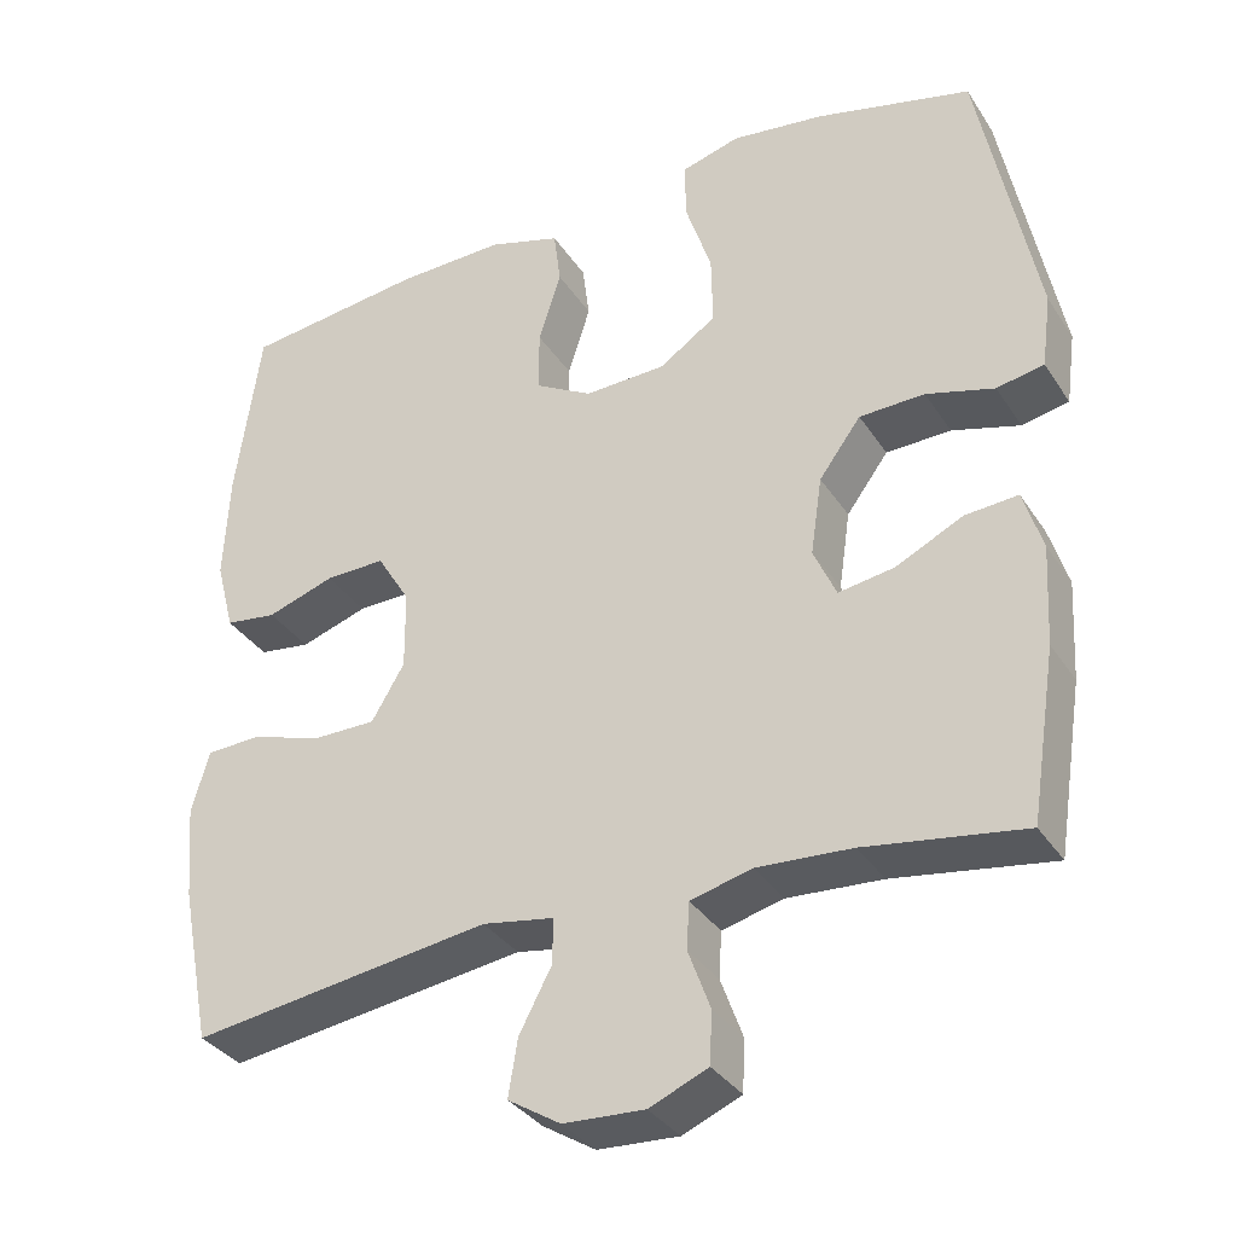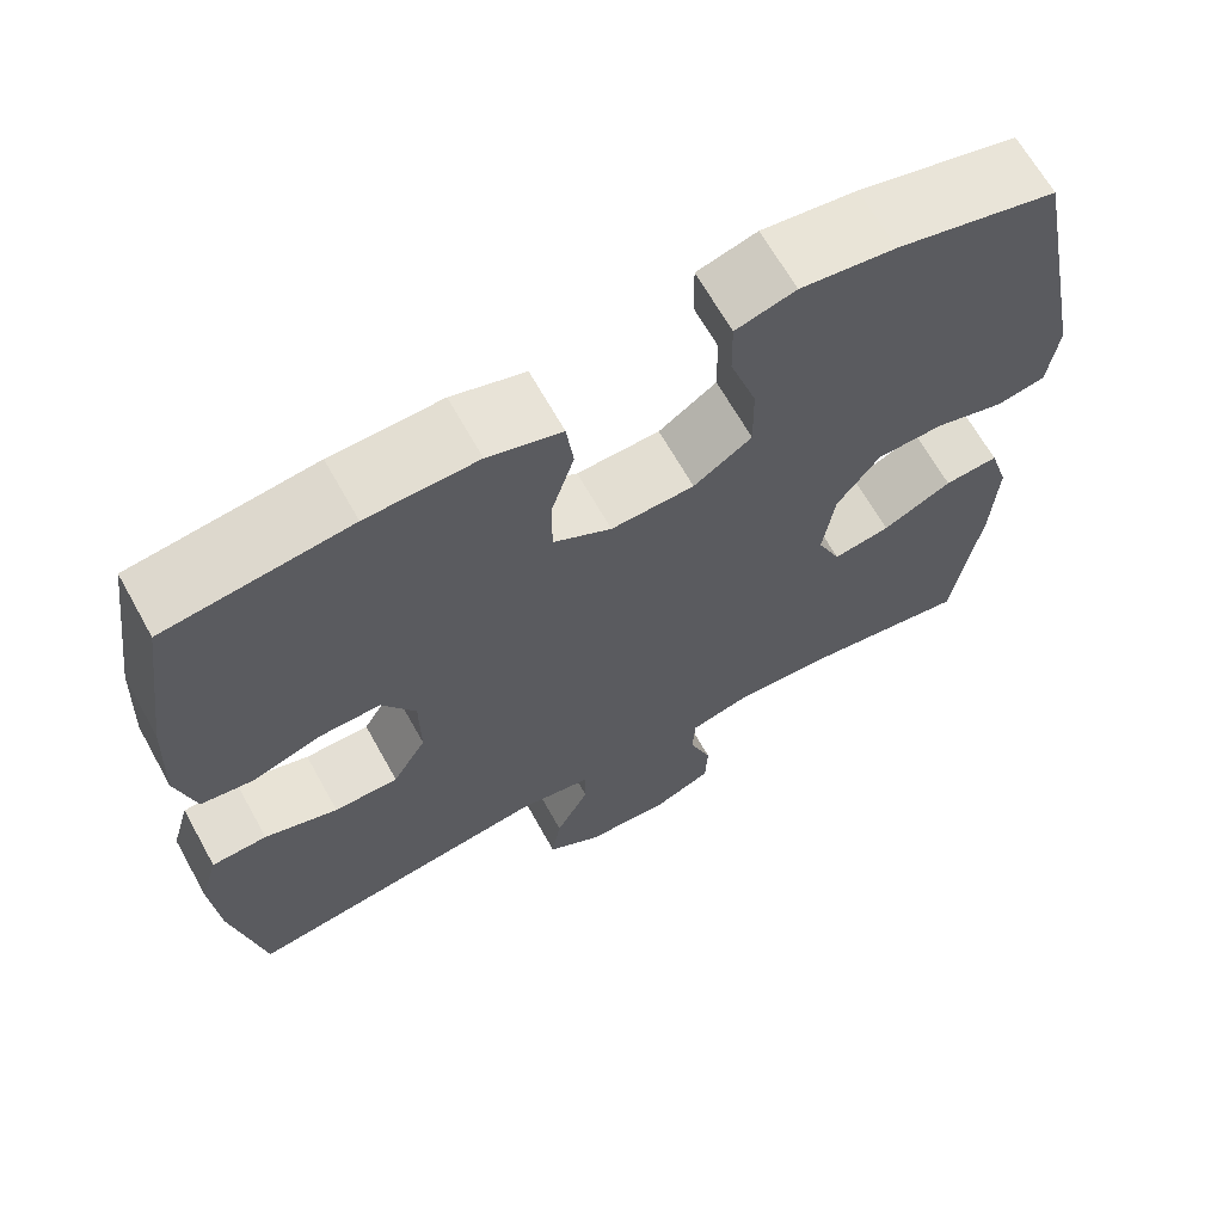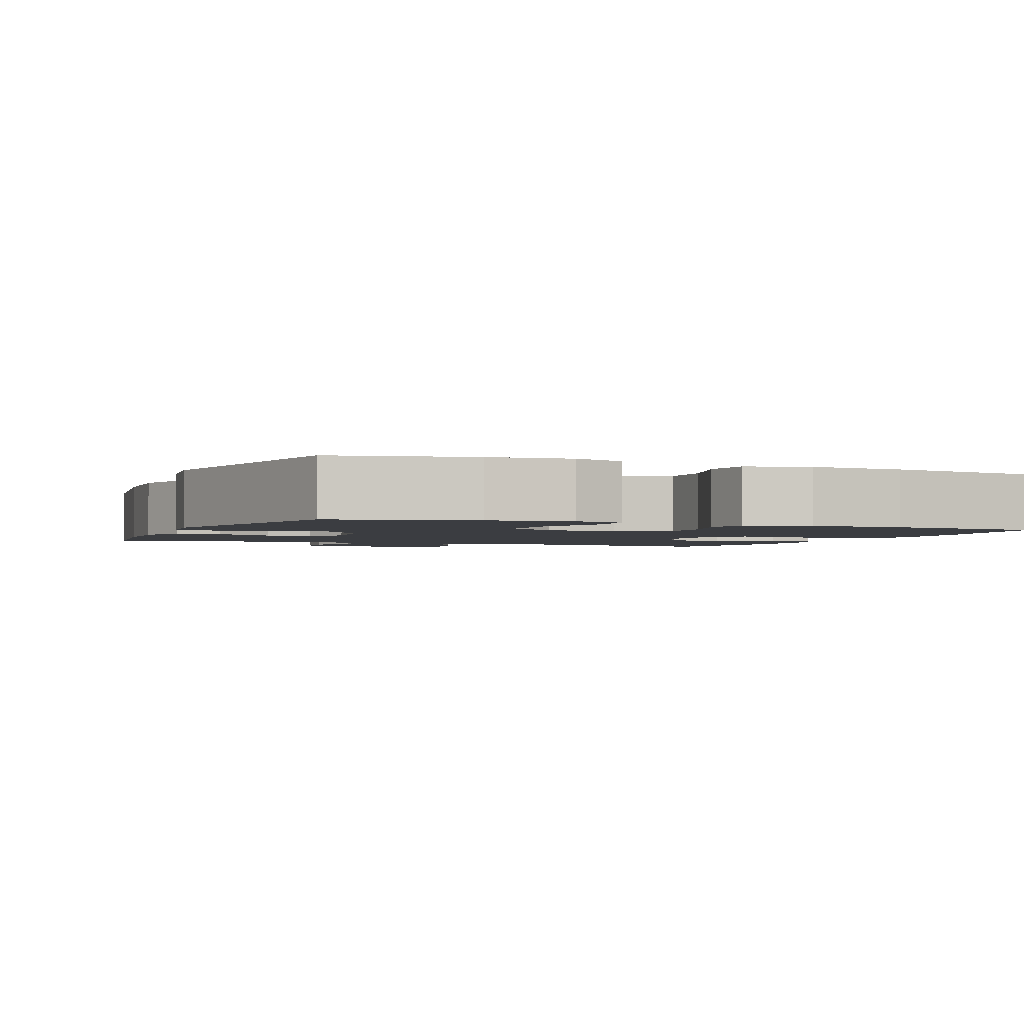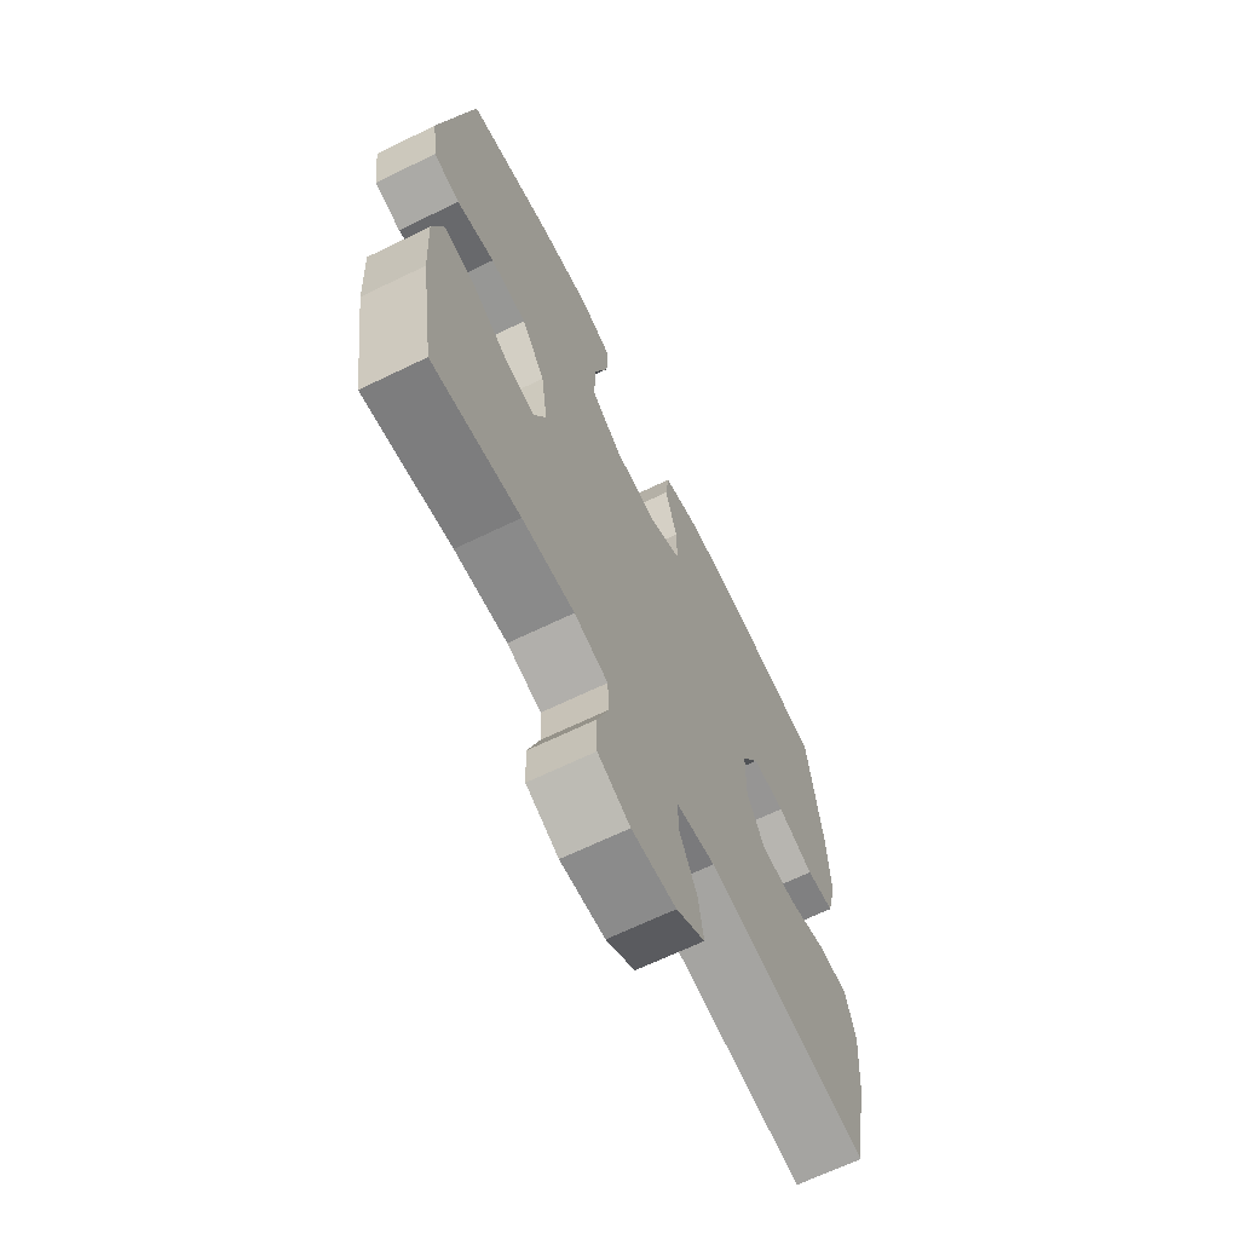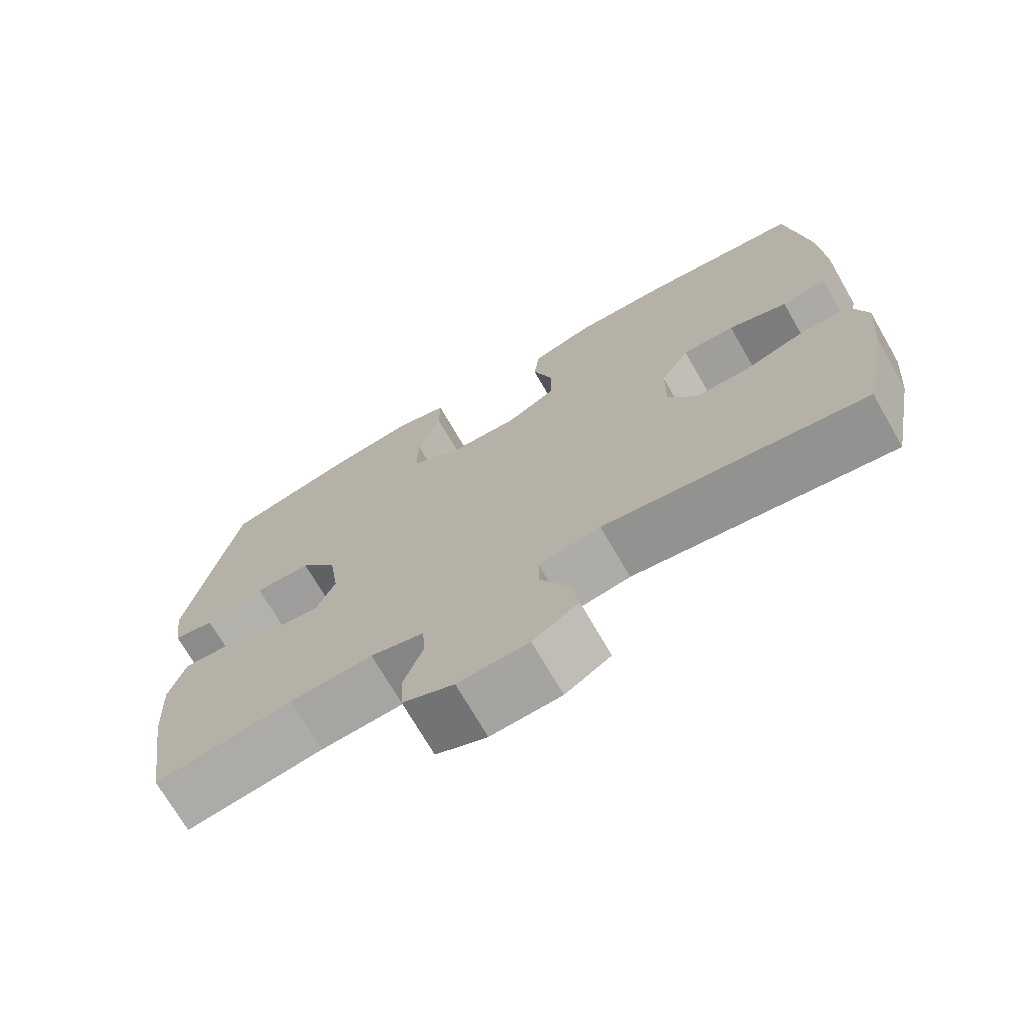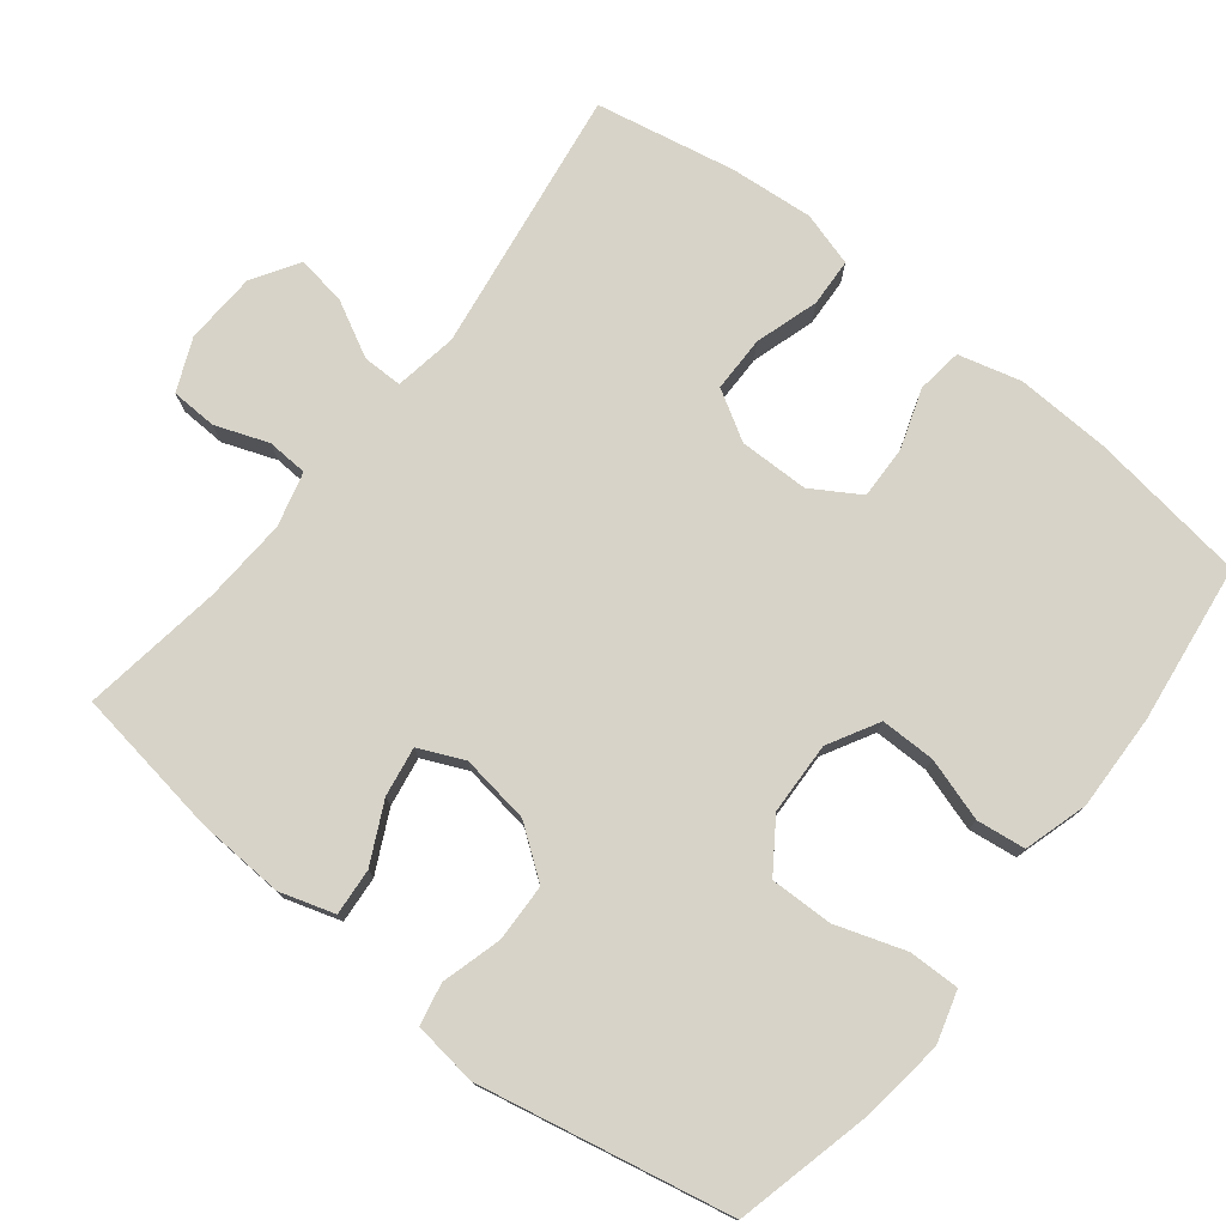
<metadata>
{"format":"obj","ext":"obj","renderer":"f3d","projection":"perspective","resolution":1024,"background":"white","views":[{"elev":-34.0,"azim":-151.7,"up":"+Z"},{"elev":66.0,"azim":150.9,"up":"+Z"},{"elev":-2.3,"azim":-22.9,"up":"+Y"},{"elev":-66.5,"azim":-64.0,"up":"+Z"},{"elev":-71.6,"azim":30.0,"up":"+Z"},{"elev":76.8,"azim":-51.8,"up":"+Y"}]}
</metadata>
<code>
o path5766
v -0.5626 0.0375 0.1726
v -0.5508 0.0375 0.08389
v -0.4931 0.0375 0.07219
v -0.41 0.0375 0.09556
v -0.3303 0.0375 0.093
v -0.2791 0.0375 0.02371
v -0.265 0.0375 -0.0722
v -0.2928 0.0375 -0.1344
v -0.361 0.0375 -0.1233
v -0.4436 0.0375 -0.08295
v -0.5082 0.0375 -0.07793
v -0.5315 0.0375 -0.1532
v -0.5247 0.0375 -0.2748
v -0.4928 0.0375 -0.4809
v -0.2984 0.0375 -0.4516
v -0.1822 0.0375 -0.4446
v -0.1069 0.0375 -0.4642
v -0.1036 0.0375 -0.5205
v -0.1306 0.0375 -0.5939
v -0.1278 0.0375 -0.6573
v -0.0559 0.0375 -0.6881
v 0.04332 0.0375 -0.6829
v 0.1075 0.0375 -0.6428
v 0.09627 0.0375 -0.5735
v 0.05627 0.0375 -0.4979
v 0.0561 0.0375 -0.443
v 0.1431 0.0375 -0.4283
v 0.5091 0.0375 -0.4809
v 0.5464 0.0375 -0.2882
v 0.5562 0.0375 -0.1731
v 0.5344 0.0375 -0.09846
v 0.4681 0.0375 -0.09526
v 0.3804 0.0375 -0.1228
v 0.3033 0.0375 -0.1223
v 0.2633 0.0375 -0.05479
v 0.2641 0.0375 0.04117
v 0.3044 0.0375 0.1074
v 0.3778 0.0375 0.1057
v 0.4602 0.0375 0.07805
v 0.5231 0.0375 0.08635
v 0.5458 0.0375 0.1732
v 0.5395 0.0375 0.3038
v 0.5091 0.0375 0.5208
v 0.2889 0.0375 0.5486
v 0.1565 0.0375 0.5525
v 0.06834 0.0375 0.5263
v 0.05978 0.0375 0.4587
v 0.08724 0.0375 0.372
v 0.08743 0.0375 0.2963
v 0.01774 0.0375 0.2574
v -0.08198 0.0375 0.261
v -0.1512 0.0375 0.3084
v -0.1498 0.0375 0.3945
v -0.118 0.0375 0.4905
v -0.1168 0.0375 0.5613
v -0.1883 0.0375 0.582
v -0.3016 0.0375 0.5674
v -0.4928 0.0375 0.5208
v -0.5626 -0.0375 0.1726
v -0.5508 -0.0375 0.08389
v -0.4931 -0.0375 0.07219
v -0.41 -0.0375 0.09556
v -0.3303 -0.0375 0.093
v -0.2791 -0.0375 0.02371
v -0.265 -0.0375 -0.0722
v -0.2928 -0.0375 -0.1344
v -0.361 -0.0375 -0.1233
v -0.4436 -0.0375 -0.08295
v -0.5082 -0.0375 -0.07793
v -0.5315 -0.0375 -0.1532
v -0.5247 -0.0375 -0.2748
v -0.4928 -0.0375 -0.4809
v -0.2984 -0.0375 -0.4516
v -0.1822 -0.0375 -0.4446
v -0.1069 -0.0375 -0.4642
v -0.1036 -0.0375 -0.5205
v -0.1306 -0.0375 -0.5939
v -0.1278 -0.0375 -0.6573
v -0.0559 -0.0375 -0.6881
v 0.04332 -0.0375 -0.6829
v 0.1075 -0.0375 -0.6428
v 0.09627 -0.0375 -0.5735
v 0.05627 -0.0375 -0.4979
v 0.0561 -0.0375 -0.443
v 0.1431 -0.0375 -0.4283
v 0.5091 -0.0375 -0.4809
v 0.5464 -0.0375 -0.2882
v 0.5562 -0.0375 -0.1731
v 0.5344 -0.0375 -0.09846
v 0.4681 -0.0375 -0.09526
v 0.3804 -0.0375 -0.1228
v 0.3033 -0.0375 -0.1223
v 0.2633 -0.0375 -0.05479
v 0.2641 -0.0375 0.04117
v 0.3044 -0.0375 0.1074
v 0.3778 -0.0375 0.1057
v 0.4602 -0.0375 0.07805
v 0.5231 -0.0375 0.08635
v 0.5458 -0.0375 0.1732
v 0.5395 -0.0375 0.3038
v 0.5091 -0.0375 0.5208
v 0.2889 -0.0375 0.5486
v 0.1565 -0.0375 0.5525
v 0.06834 -0.0375 0.5263
v 0.05978 -0.0375 0.4587
v 0.08724 -0.0375 0.372
v 0.08743 -0.0375 0.2963
v 0.01774 -0.0375 0.2574
v -0.08198 -0.0375 0.261
v -0.1512 -0.0375 0.3084
v -0.1498 -0.0375 0.3945
v -0.118 -0.0375 0.4905
v -0.1168 -0.0375 0.5613
v -0.1883 -0.0375 0.582
v -0.3016 -0.0375 0.5674
v -0.4928 -0.0375 0.5208
v -0.1278 0.0375 -0.6573
v -0.1278 0.0375 -0.6573
v -0.0559 0.0375 -0.6881
v 0.04332 0.0375 -0.6829
v 0.1075 0.0375 -0.6428
v 0.1075 0.0375 -0.6428
v -0.1306 0.0375 -0.5939
v 0.09627 0.0375 -0.5735
v -0.1036 0.0375 -0.5205
v 0.05627 0.0375 -0.4979
v -0.1069 0.0375 -0.4642
v -0.1069 0.0375 -0.4642
v 0.0561 0.0375 -0.443
v 0.0561 0.0375 -0.443
v -0.4928 0.0375 -0.4809
v -0.4928 0.0375 -0.4809
v -0.2984 0.0375 -0.4516
v -0.1822 0.0375 -0.4446
v 0.1431 0.0375 -0.4283
v 0.5091 0.0375 -0.4809
v 0.5091 0.0375 -0.4809
v 0.5464 0.0375 -0.2882
v -0.5247 0.0375 -0.2748
v 0.5562 0.0375 -0.1731
v -0.5315 0.0375 -0.1532
v 0.5344 0.0375 -0.09846
v 0.5344 0.0375 -0.09846
v -0.5082 0.0375 -0.07793
v -0.5082 0.0375 -0.07793
v -0.2928 0.0375 -0.1344
v -0.2928 0.0375 -0.1344
v -0.361 0.0375 -0.1233
v -0.265 0.0375 -0.0722
v 0.3804 0.0375 -0.1228
v 0.3033 0.0375 -0.1223
v -0.4436 0.0375 -0.08295
v 0.4681 0.0375 -0.09526
v 0.2633 0.0375 -0.05479
v -0.2791 0.0375 0.02371
v 0.2641 0.0375 0.04117
v -0.3303 0.0375 0.093
v 0.3044 0.0375 0.1074
v -0.5508 0.0375 0.08389
v -0.5508 0.0375 0.08389
v -0.4931 0.0375 0.07219
v -0.41 0.0375 0.09556
v 0.3778 0.0375 0.1057
v 0.4602 0.0375 0.07805
v 0.5231 0.0375 0.08635
v 0.5231 0.0375 0.08635
v -0.5626 0.0375 0.1726
v 0.5458 0.0375 0.1732
v 0.01774 0.0375 0.2574
v -0.08198 0.0375 0.261
v 0.5395 0.0375 0.3038
v 0.08743 0.0375 0.2963
v 0.08743 0.0375 0.2963
v -0.1512 0.0375 0.3084
v 0.08724 0.0375 0.372
v -0.1498 0.0375 0.3945
v 0.05978 0.0375 0.4587
v -0.118 0.0375 0.4905
v 0.06834 0.0375 0.5263
v 0.06834 0.0375 0.5263
v -0.1168 0.0375 0.5613
v -0.1168 0.0375 0.5613
v 0.5091 0.0375 0.5208
v 0.5091 0.0375 0.5208
v -0.4928 0.0375 0.5208
v -0.4928 0.0375 0.5208
v 0.1565 0.0375 0.5525
v 0.2889 0.0375 0.5486
v -0.3016 0.0375 0.5674
v -0.1883 0.0375 0.582
v -0.1278 -0.0375 -0.6573
v -0.1278 -0.0375 -0.6573
v -0.0559 -0.0375 -0.6881
v 0.04332 -0.0375 -0.6829
v 0.1075 -0.0375 -0.6428
v 0.1075 -0.0375 -0.6428
v -0.1306 -0.0375 -0.5939
v 0.09627 -0.0375 -0.5735
v -0.1036 -0.0375 -0.5205
v 0.05627 -0.0375 -0.4979
v -0.1069 -0.0375 -0.4642
v -0.1069 -0.0375 -0.4642
v 0.0561 -0.0375 -0.443
v 0.0561 -0.0375 -0.443
v -0.4928 -0.0375 -0.4809
v -0.4928 -0.0375 -0.4809
v -0.2984 -0.0375 -0.4516
v -0.1822 -0.0375 -0.4446
v 0.1431 -0.0375 -0.4283
v 0.5091 -0.0375 -0.4809
v 0.5091 -0.0375 -0.4809
v 0.5464 -0.0375 -0.2882
v -0.5247 -0.0375 -0.2748
v 0.5562 -0.0375 -0.1731
v -0.5315 -0.0375 -0.1532
v 0.5344 -0.0375 -0.09846
v 0.5344 -0.0375 -0.09846
v -0.5082 -0.0375 -0.07793
v -0.5082 -0.0375 -0.07793
v -0.2928 -0.0375 -0.1344
v -0.2928 -0.0375 -0.1344
v -0.361 -0.0375 -0.1233
v -0.265 -0.0375 -0.0722
v 0.3804 -0.0375 -0.1228
v 0.3033 -0.0375 -0.1223
v -0.4436 -0.0375 -0.08295
v 0.4681 -0.0375 -0.09526
v 0.2633 -0.0375 -0.05479
v -0.2791 -0.0375 0.02371
v 0.2641 -0.0375 0.04117
v -0.3303 -0.0375 0.093
v 0.3044 -0.0375 0.1074
v -0.5508 -0.0375 0.08389
v -0.5508 -0.0375 0.08389
v -0.4931 -0.0375 0.07219
v -0.41 -0.0375 0.09556
v 0.3778 -0.0375 0.1057
v 0.4602 -0.0375 0.07805
v 0.5231 -0.0375 0.08635
v 0.5231 -0.0375 0.08635
v -0.5626 -0.0375 0.1726
v 0.5458 -0.0375 0.1732
v 0.01774 -0.0375 0.2574
v -0.08198 -0.0375 0.261
v 0.5395 -0.0375 0.3038
v 0.08743 -0.0375 0.2963
v 0.08743 -0.0375 0.2963
v -0.1512 -0.0375 0.3084
v 0.08724 -0.0375 0.372
v -0.1498 -0.0375 0.3945
v 0.05978 -0.0375 0.4587
v -0.118 -0.0375 0.4905
v 0.06834 -0.0375 0.5263
v 0.06834 -0.0375 0.5263
v -0.1168 -0.0375 0.5613
v -0.1168 -0.0375 0.5613
v 0.5091 -0.0375 0.5208
v 0.5091 -0.0375 0.5208
v -0.4928 -0.0375 0.5208
v -0.4928 -0.0375 0.5208
v 0.1565 -0.0375 0.5525
v 0.2889 -0.0375 0.5486
v -0.3016 -0.0375 0.5674
v -0.1883 -0.0375 0.582
f 231 248 236
f 235 241 233
f 222 207 220
f 229 243 244
f 259 250 263
f 205 207 213
f 243 228 230
f 195 198 194
f 226 215 222
f 198 199 193
f 262 232 245
f 228 209 225
f 242 237 238
f 232 237 245
f 243 230 246
f 203 209 228
f 201 203 220
f 197 193 199
f 212 225 209
f 208 220 207
f 223 243 229
f 199 200 201
f 259 248 250
f 246 232 262
f 263 252 264
f 231 244 248
f 224 212 214
f 191 193 197
f 229 244 231
f 251 261 253
f 220 203 223
f 262 245 257
f 245 237 242
f 242 238 239
f 249 261 251
f 225 212 224
f 246 262 249
f 227 214 216
f 194 198 193
f 212 209 210
f 200 199 198
f 236 248 259
f 223 228 243
f 252 263 250
f 215 213 222
f 246 230 232
f 236 241 235
f 220 208 201
f 261 249 262
f 223 203 228
f 213 207 222
f 224 214 227
f 201 200 203
f 241 236 259
f 264 252 255
f 218 215 226
f 118 21 79 192
f 21 22 80 79
f 22 122 196 80
f 19 20 78 77
f 23 24 82 81
f 18 19 77 76
f 24 25 83 82
f 128 18 76 202
f 25 130 204 83
f 132 15 73 206
f 16 17 75 74
f 15 16 74 73
f 26 27 85 84
f 27 137 211 85
f 28 29 87 86
f 13 14 72 71
f 29 30 88 87
f 12 13 71 70
f 30 143 217 88
f 145 12 70 219
f 147 9 67 221
f 7 8 66 65
f 33 34 92 91
f 10 11 69 68
f 9 10 68 67
f 32 33 91 90
f 31 32 90 89
f 34 35 93 92
f 6 7 65 64
f 35 36 94 93
f 5 6 64 63
f 36 37 95 94
f 160 3 61 234
f 3 4 62 61
f 38 39 97 96
f 39 166 240 97
f 1 2 60 59
f 40 41 99 98
f 4 5 63 62
f 37 38 96 95
f 50 51 109 108
f 41 42 100 99
f 173 50 108 247
f 51 52 110 109
f 48 49 107 106
f 52 53 111 110
f 47 48 106 105
f 53 54 112 111
f 180 47 105 254
f 54 182 256 112
f 42 184 258 100
f 186 1 59 260
f 45 46 104 103
f 44 45 103 102
f 43 44 102 101
f 57 58 116 115
f 56 57 115 114
f 55 56 114 113
f 157 162 174
f 161 159 167
f 148 146 133
f 155 170 169
f 185 189 176
f 131 139 133
f 169 156 154
f 121 120 124
f 152 148 141
f 124 119 125
f 188 171 158
f 154 151 135
f 168 164 163
f 158 171 163
f 169 172 156
f 129 154 135
f 127 146 129
f 123 125 119
f 138 135 151
f 134 133 146
f 149 155 169
f 125 127 126
f 185 176 174
f 172 188 158
f 189 190 178
f 157 174 170
f 150 140 138
f 117 123 119
f 155 157 170
f 177 179 187
f 146 149 129
f 188 183 171
f 171 168 163
f 168 165 164
f 175 177 187
f 151 150 138
f 172 175 188
f 153 142 140
f 120 119 124
f 138 136 135
f 126 124 125
f 162 185 174
f 149 169 154
f 178 176 189
f 141 148 139
f 172 158 156
f 162 161 167
f 146 127 134
f 187 188 175
f 149 154 129
f 139 148 133
f 150 153 140
f 127 129 126
f 167 185 162
f 190 181 178
f 144 152 141

</code>
